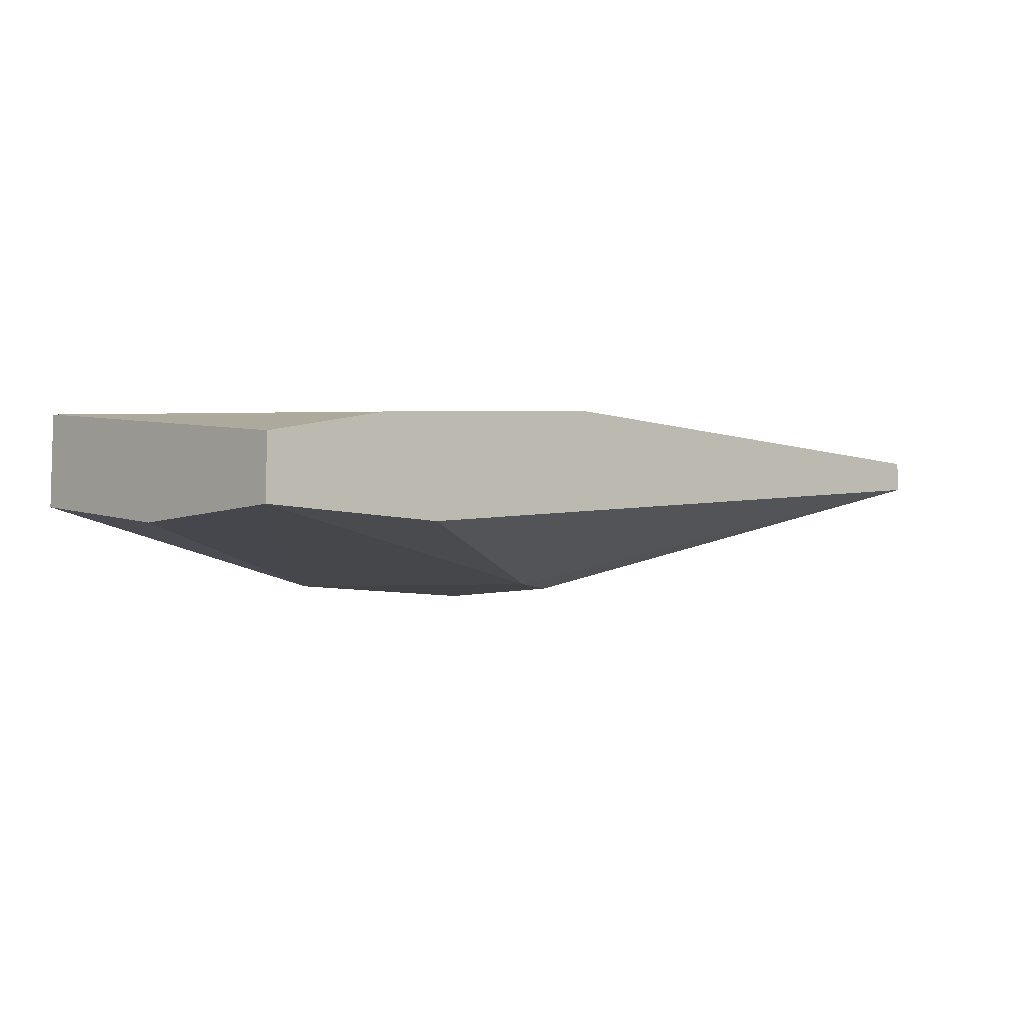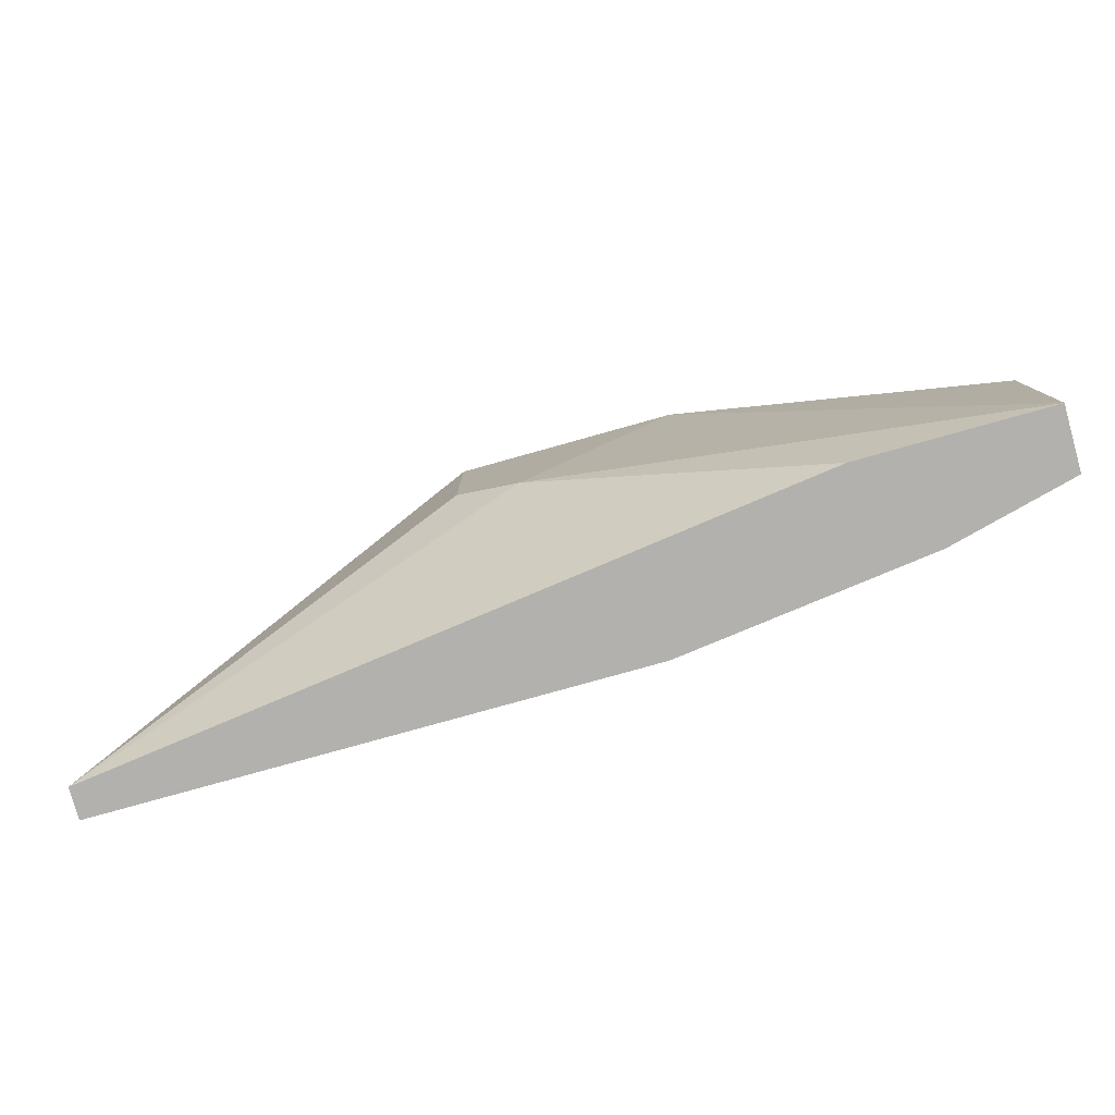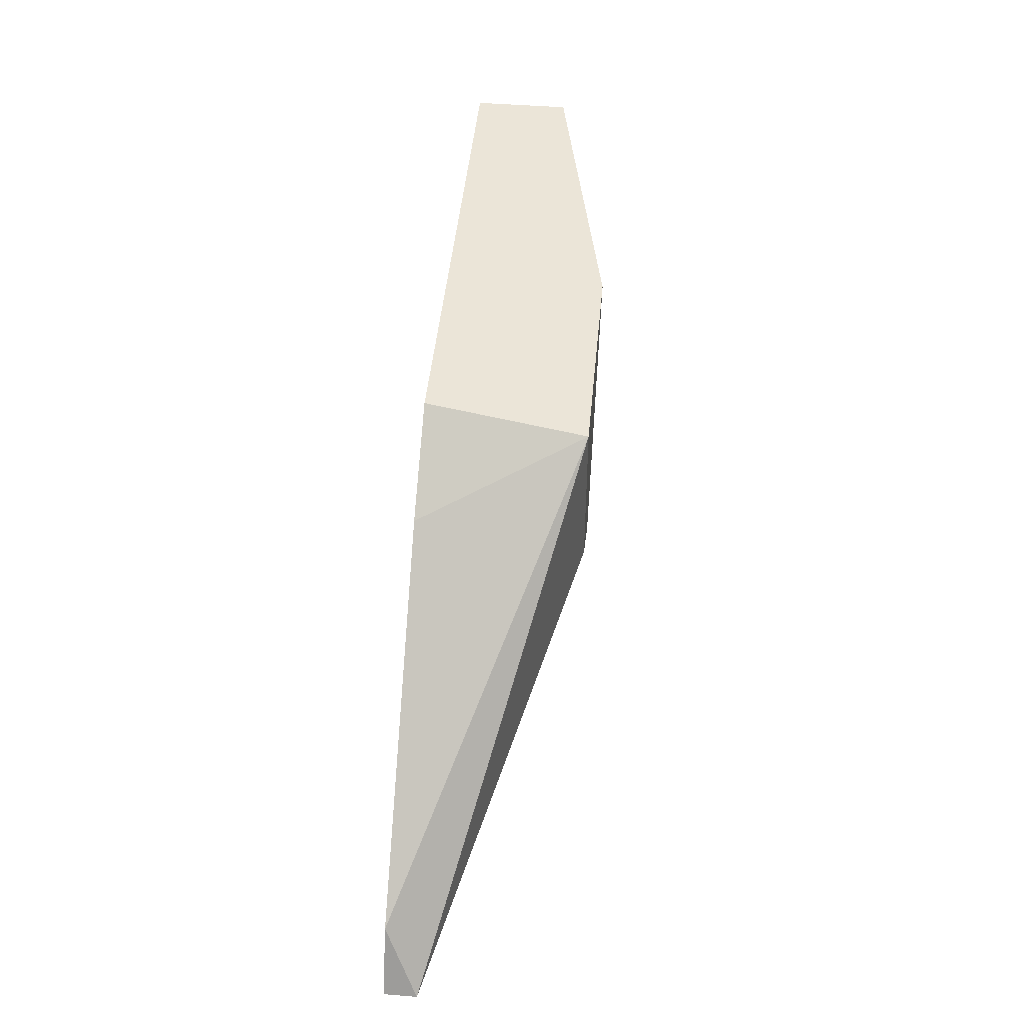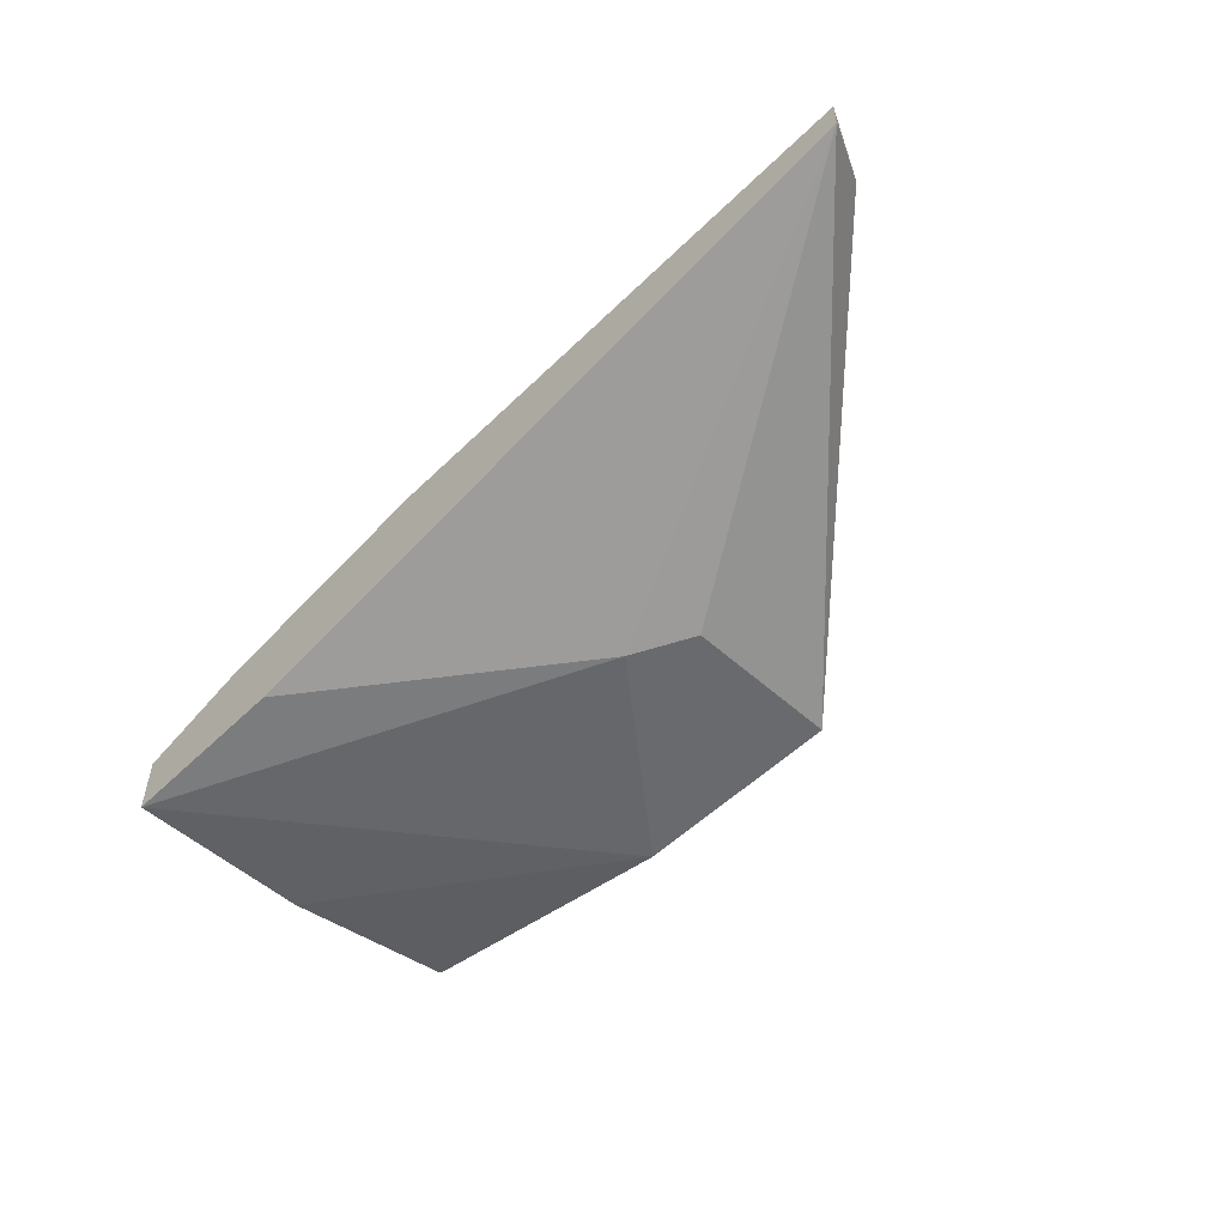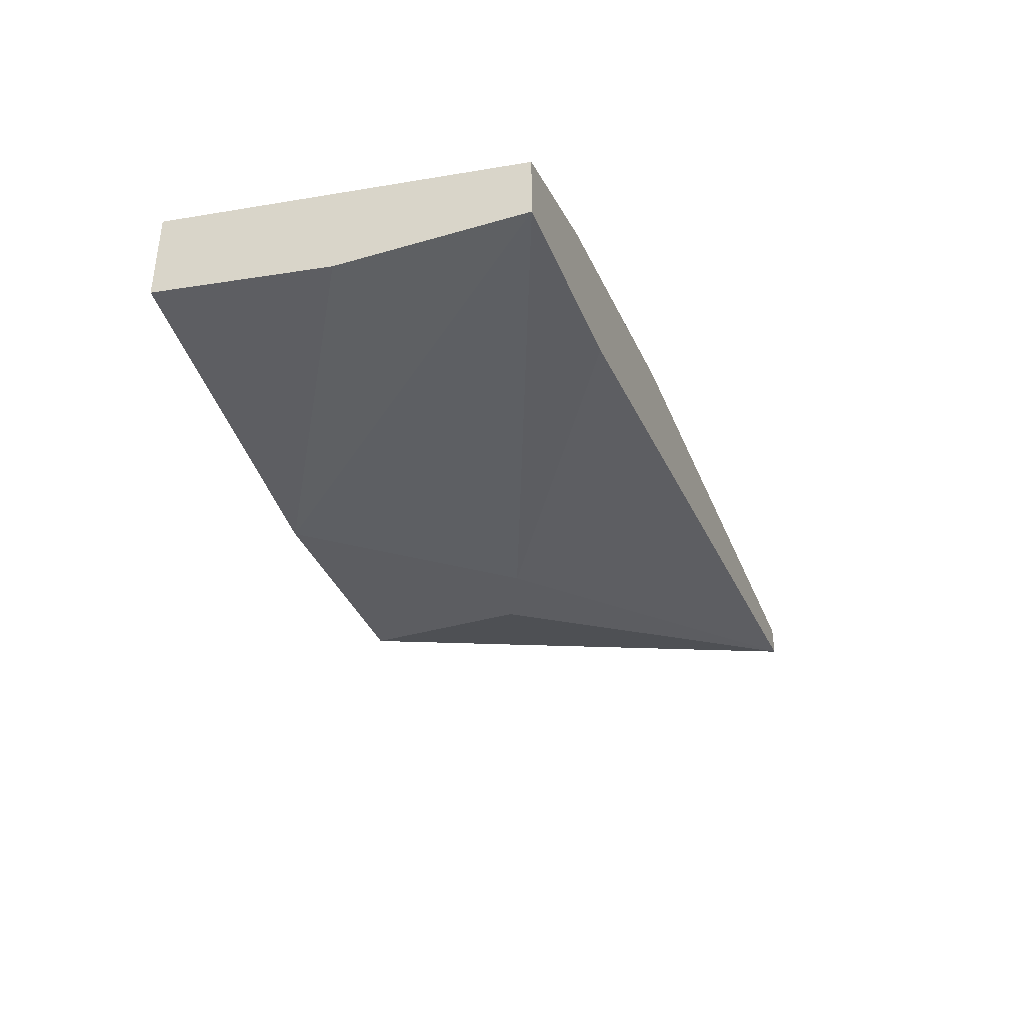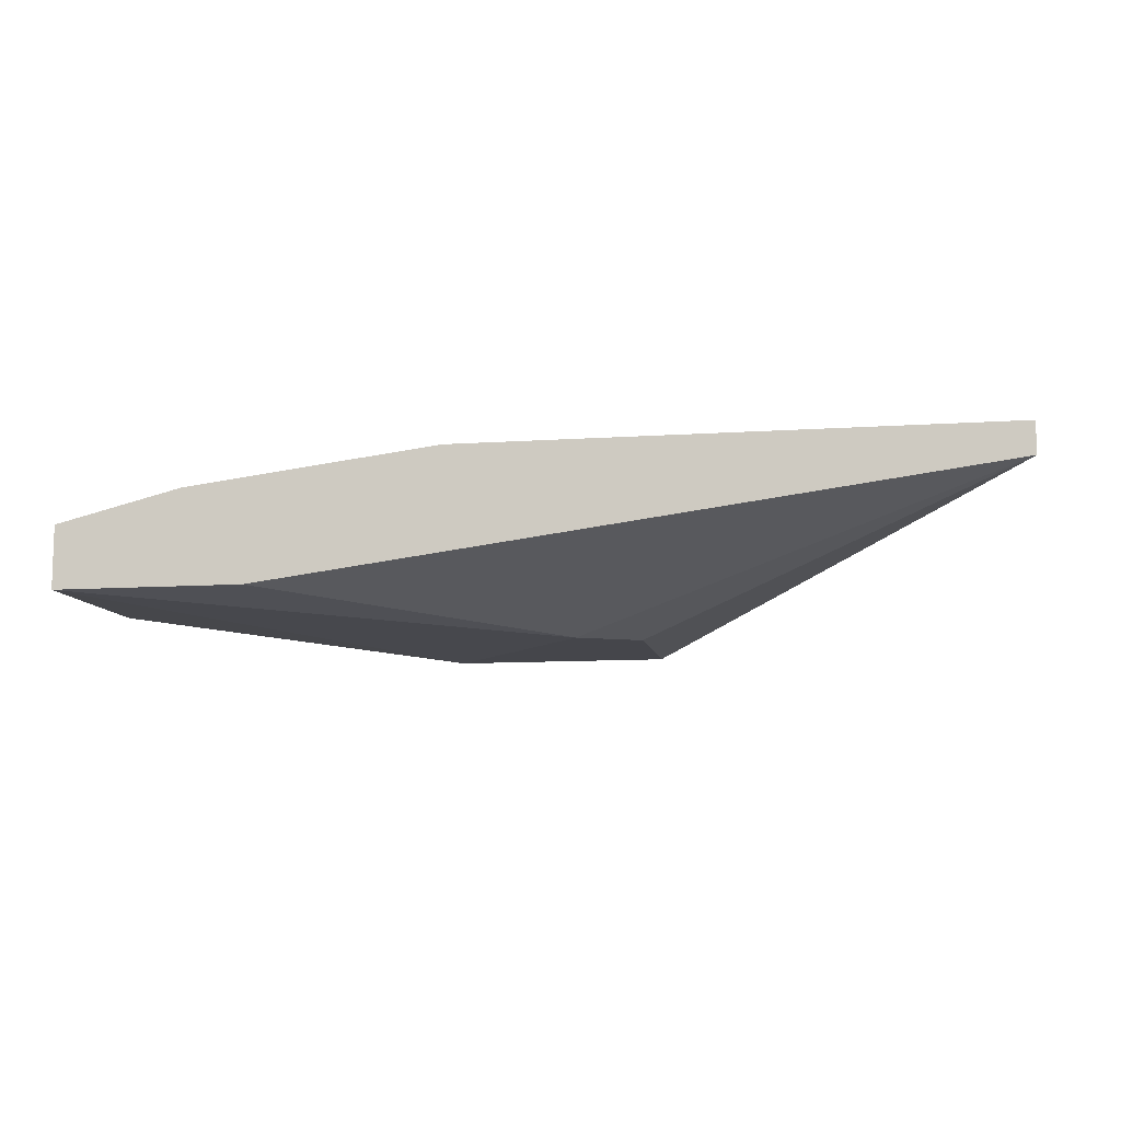
<metadata>
{"format":"obj","ext":"obj","renderer":"f3d","projection":"perspective","resolution":1024,"background":"white","views":[{"elev":-6.9,"azim":137.4,"up":"+Y"},{"elev":-79.3,"azim":15.6,"up":"+Z"},{"elev":45.9,"azim":-84.7,"up":"+Z"},{"elev":-53.0,"azim":-133.9,"up":"+Y"},{"elev":-36.9,"azim":110.5,"up":"+Y"},{"elev":-10.0,"azim":-170.1,"up":"+Y"}]}
</metadata>
<code>
v -0.007836 0.01826 -0.02096
v -0.02271 0.01369 -0.007221
v -0.02271 0.01369 -0.01295
v -0.003256 0.01712 -0.02096
v -0.003256 0.01598 -0.007221
v -0.003256 0.01941 -0.007221
v -0.003256 0.01483 -0.02096
v -0.003256 0.01483 -0.01409
v -0.03644 0.01826 -0.02096
v -0.03644 0.01941 -0.02096
v -0.01699 0.01941 -0.02096
v -0.03529 0.01941 -0.01867
v -0.02042 0.01369 -0.01409
v -0.025 0.01941 -0.009511
v -0.01012 0.01483 -0.02096
v -0.0147 0.01369 -0.007221
v -0.02156 0.01941 -0.007221
f 17 12 14
f 9 10 7
f 6 10 17
f 2 6 17
f 7 10 1
f 7 6 5
f 6 2 5
f 2 13 16
f 5 2 16
f 13 7 16
f 10 6 11
f 6 1 11
f 1 10 11
f 9 7 15
f 13 9 15
f 7 13 15
f 6 7 4
f 1 6 4
f 7 1 4
f 10 9 12
f 9 2 12
f 17 10 12
f 7 5 8
f 16 7 8
f 5 16 8
f 2 9 3
f 9 13 3
f 13 2 3
f 2 17 14
f 12 2 14

</code>
